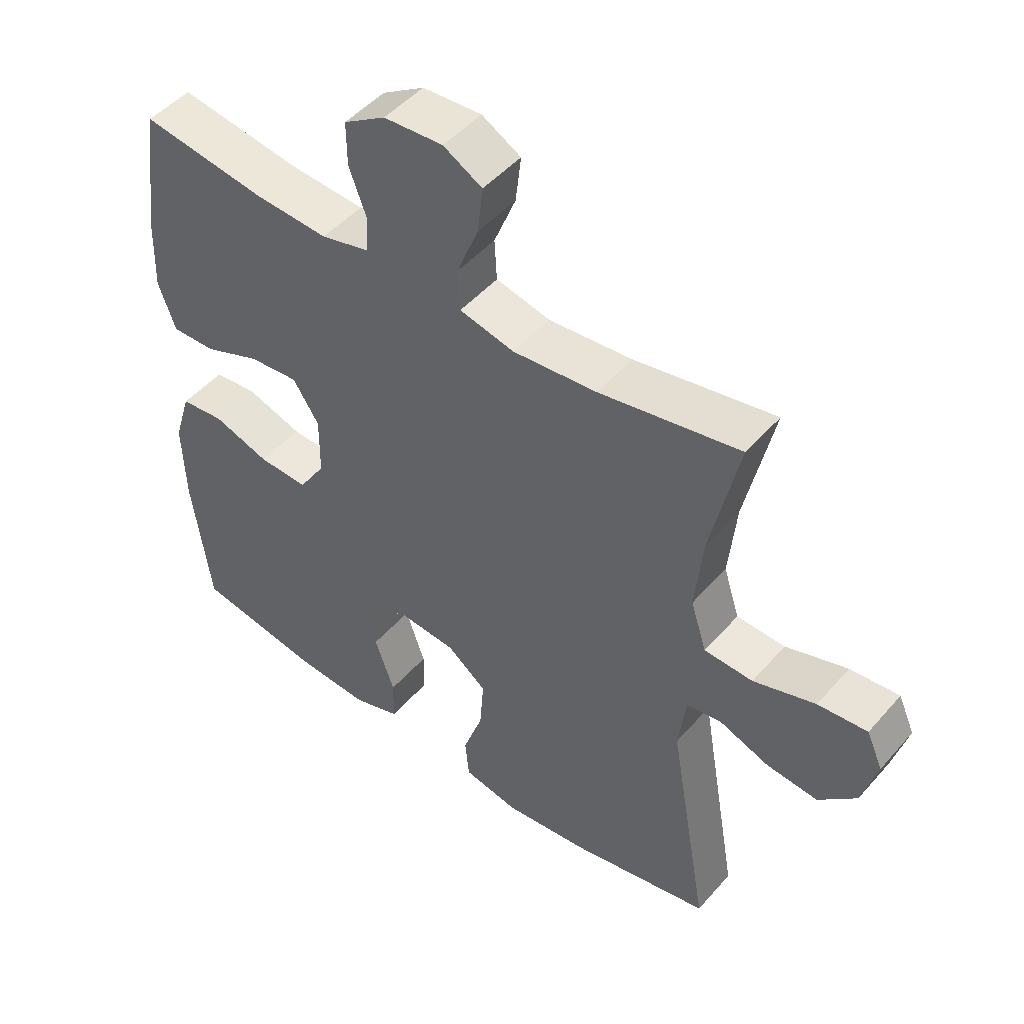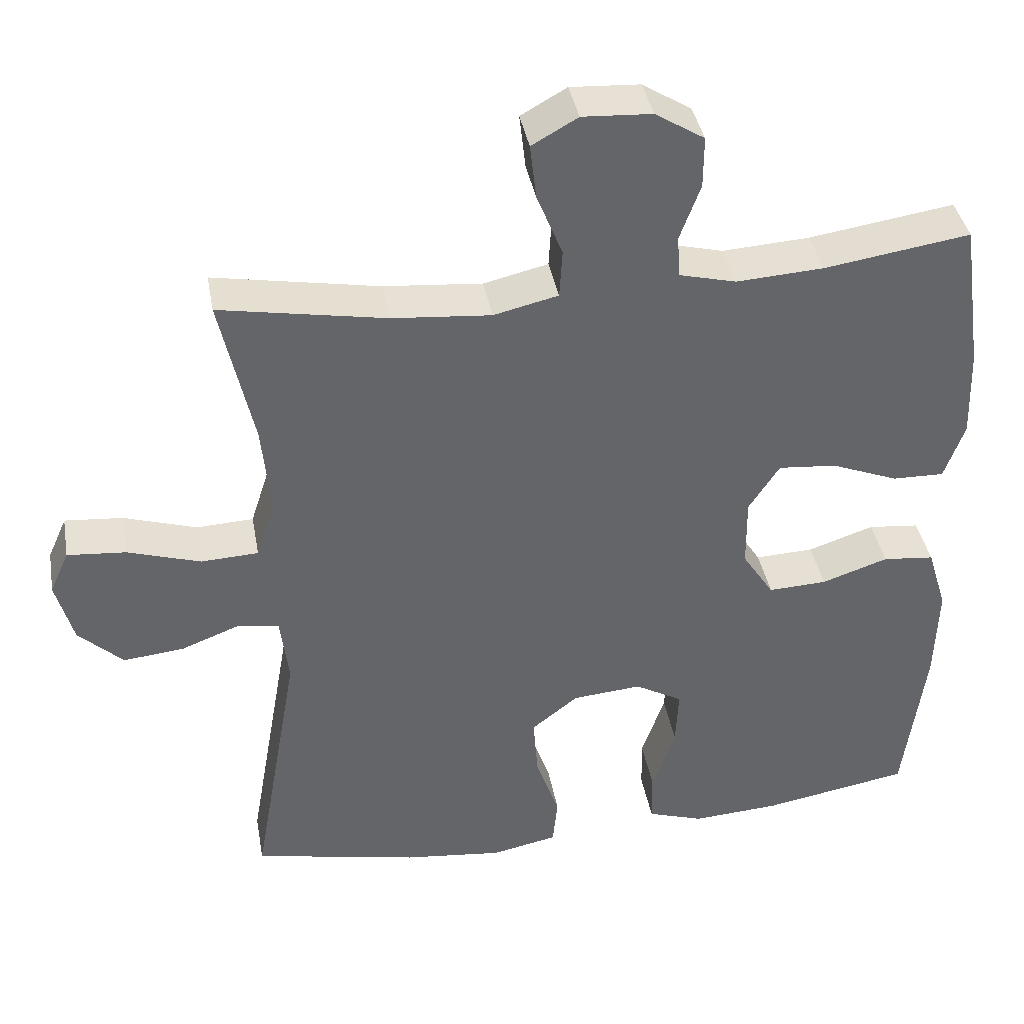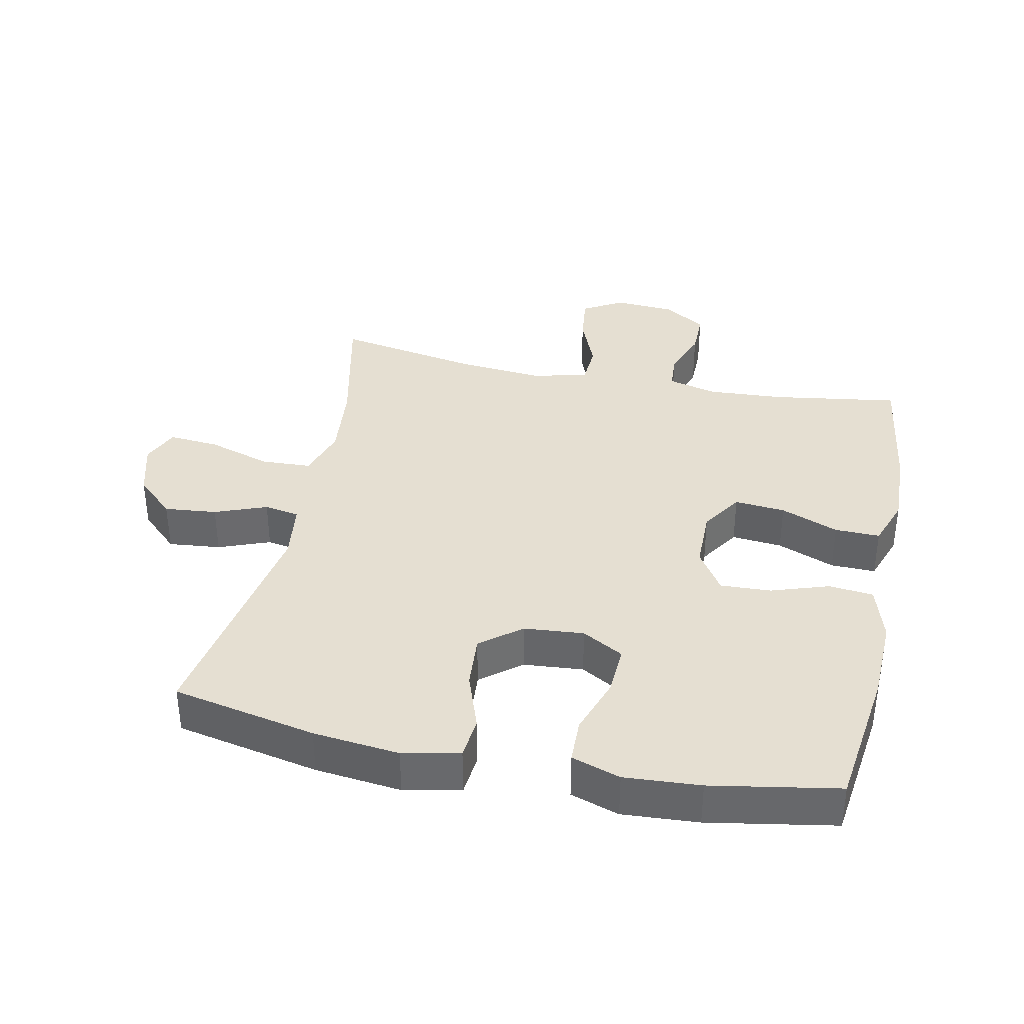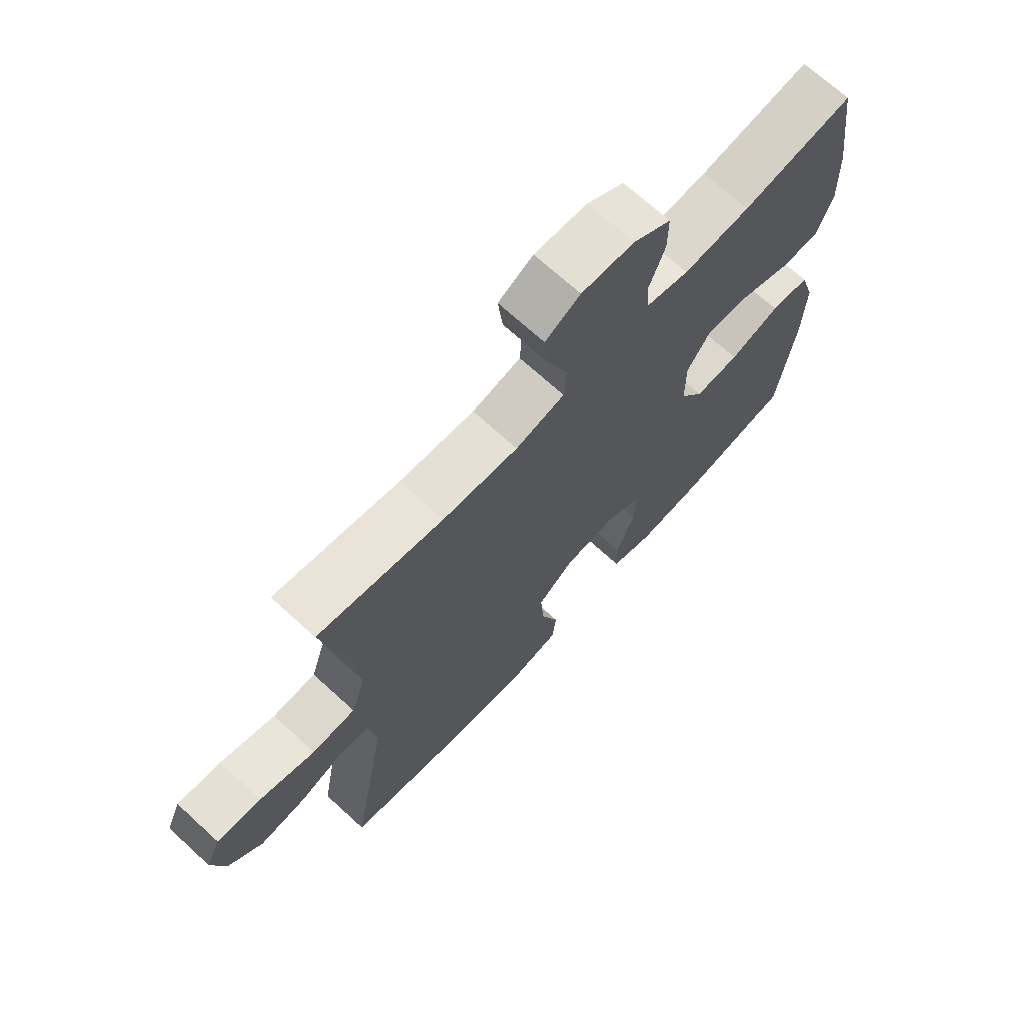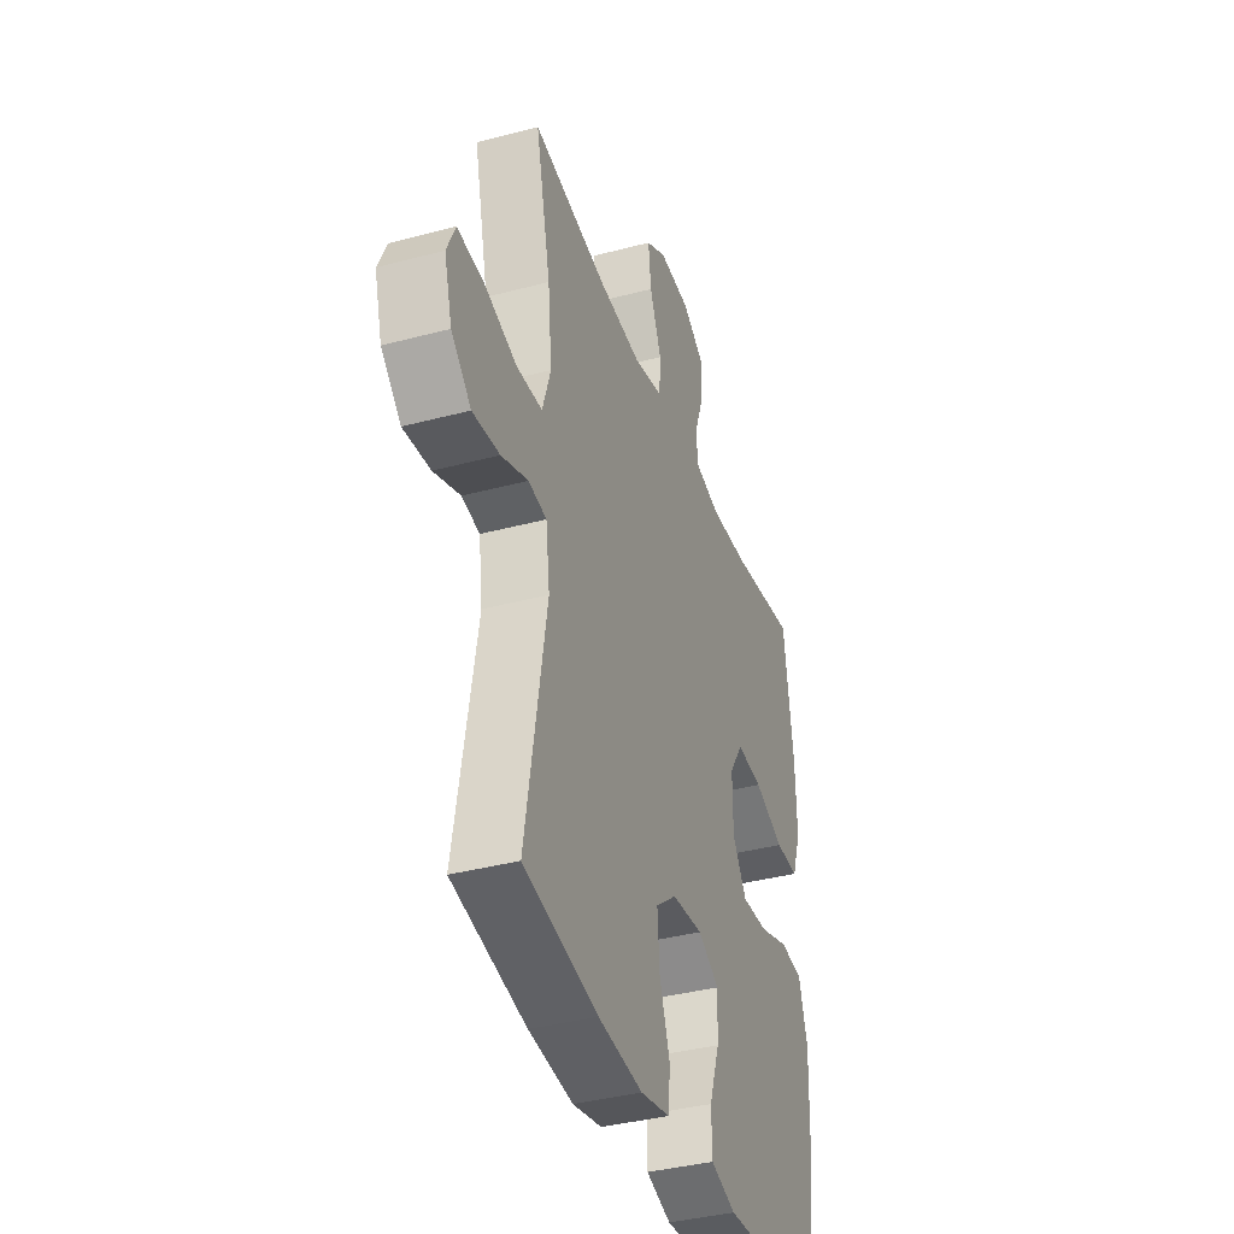
<metadata>
{"format":"obj","ext":"obj","renderer":"f3d","projection":"perspective","resolution":1024,"background":"white","views":[{"elev":48.1,"azim":38.9,"up":"+Z"},{"elev":39.0,"azim":169.9,"up":"+Z"},{"elev":37.3,"azim":-168.2,"up":"+Y"},{"elev":69.7,"azim":132.5,"up":"+Z"},{"elev":-37.6,"azim":108.8,"up":"+Z"}]}
</metadata>
<code>
o path394_path394.001
v -0.5497 0.0375 0.2772
v -0.5537 0.0375 0.1557
v -0.5263 0.0375 0.07888
v -0.4557 0.0375 0.08029
v -0.3649 0.0375 0.1161
v -0.2855 0.0375 0.123
v -0.2437 0.0375 0.05867
v -0.2445 0.0375 -0.03692
v -0.2874 0.0375 -0.1029
v -0.367 0.0375 -0.09937
v -0.4573 0.0375 -0.06922
v -0.5272 0.0375 -0.07625
v -0.5541 0.0375 -0.1643
v -0.5498 0.0375 -0.2977
v -0.5207 0.0375 -0.5198
v -0.3208 0.0375 -0.5552
v -0.2018 0.0375 -0.563
v -0.1253 0.0375 -0.5382
v -0.1239 0.0375 -0.4679
v -0.1555 0.0375 -0.377
v -0.1592 0.0375 -0.2993
v -0.0944 0.0375 -0.2628
v -0.000598 0.0375 -0.2708
v 0.06266 0.0375 -0.3206
v 0.05646 0.0375 -0.4045
v 0.02448 0.0375 -0.4955
v 0.031 0.0375 -0.5616
v 0.1202 0.0375 -0.5801
v 0.2555 0.0375 -0.5653
v 0.481 0.0375 -0.5198
v 0.4174 0.0375 -0.1532
v 0.4293 0.0375 -0.06119
v 0.4844 0.0375 -0.05207
v 0.5655 0.0375 -0.08306
v 0.6477 0.0375 -0.09149
v 0.7081 0.0375 -0.03453
v 0.7318 0.0375 0.05125
v 0.7059 0.0375 0.1094
v 0.6267 0.0375 0.1028
v 0.5272 0.0375 0.07167
v 0.4493 0.0375 0.07547
v 0.4237 0.0375 0.1552
v 0.4359 0.0375 0.2775
v 0.481 0.0375 0.4821
v 0.2556 0.0375 0.4419
v 0.1209 0.0375 0.4304
v 0.03326 0.0375 0.451
v 0.0294 0.0375 0.5167
v 0.06441 0.0375 0.6036
v 0.07293 0.0375 0.6782
v 0.01049 0.0375 0.7136
v -0.08405 0.0375 0.7082
v -0.151 0.0375 0.6664
v -0.1505 0.0375 0.5966
v -0.1224 0.0375 0.5207
v -0.1263 0.0375 0.464
v -0.2035 0.0375 0.4447
v -0.3222 0.0375 0.452
v -0.5207 0.0375 0.4821
v -0.5497 -0.0375 0.2772
v -0.5537 -0.0375 0.1557
v -0.5263 -0.0375 0.07888
v -0.4557 -0.0375 0.08029
v -0.3649 -0.0375 0.1161
v -0.2855 -0.0375 0.123
v -0.2437 -0.0375 0.05867
v -0.2445 -0.0375 -0.03692
v -0.2874 -0.0375 -0.1029
v -0.367 -0.0375 -0.09937
v -0.4573 -0.0375 -0.06922
v -0.5272 -0.0375 -0.07625
v -0.5541 -0.0375 -0.1643
v -0.5498 -0.0375 -0.2977
v -0.5207 -0.0375 -0.5198
v -0.3208 -0.0375 -0.5552
v -0.2018 -0.0375 -0.563
v -0.1253 -0.0375 -0.5382
v -0.1239 -0.0375 -0.4679
v -0.1555 -0.0375 -0.377
v -0.1592 -0.0375 -0.2993
v -0.0944 -0.0375 -0.2628
v -0.000598 -0.0375 -0.2708
v 0.06266 -0.0375 -0.3206
v 0.05646 -0.0375 -0.4045
v 0.02448 -0.0375 -0.4955
v 0.031 -0.0375 -0.5616
v 0.1202 -0.0375 -0.5801
v 0.2555 -0.0375 -0.5653
v 0.481 -0.0375 -0.5198
v 0.4174 -0.0375 -0.1532
v 0.4293 -0.0375 -0.06119
v 0.4844 -0.0375 -0.05207
v 0.5655 -0.0375 -0.08306
v 0.6477 -0.0375 -0.09149
v 0.7081 -0.0375 -0.03453
v 0.7318 -0.0375 0.05125
v 0.7059 -0.0375 0.1094
v 0.6267 -0.0375 0.1028
v 0.5272 -0.0375 0.07167
v 0.4493 -0.0375 0.07547
v 0.4237 -0.0375 0.1552
v 0.4359 -0.0375 0.2775
v 0.481 -0.0375 0.4821
v 0.2556 -0.0375 0.4419
v 0.1209 -0.0375 0.4304
v 0.03326 -0.0375 0.451
v 0.0294 -0.0375 0.5167
v 0.06441 -0.0375 0.6036
v 0.07293 -0.0375 0.6782
v 0.01049 -0.0375 0.7136
v -0.08405 -0.0375 0.7082
v -0.151 -0.0375 0.6664
v -0.1505 -0.0375 0.5966
v -0.1224 -0.0375 0.5207
v -0.1263 -0.0375 0.464
v -0.2035 -0.0375 0.4447
v -0.3222 -0.0375 0.452
v -0.5207 -0.0375 0.4821
v -0.5272 0.0375 -0.07625
v -0.5272 0.0375 -0.07625
v -0.5541 0.0375 -0.1643
v -0.5498 0.0375 -0.2977
v -0.5497 0.0375 0.2772
v -0.5537 0.0375 0.1557
v -0.5263 0.0375 0.07888
v -0.5263 0.0375 0.07888
v -0.4573 0.0375 -0.06922
v -0.4557 0.0375 0.08029
v -0.5207 0.0375 -0.5198
v -0.5207 0.0375 -0.5198
v -0.5207 0.0375 0.4821
v -0.5207 0.0375 0.4821
v -0.367 0.0375 -0.09937
v -0.3649 0.0375 0.1161
v -0.3222 0.0375 0.452
v -0.3208 0.0375 -0.5552
v -0.2874 0.0375 -0.1029
v -0.2855 0.0375 0.123
v -0.2855 0.0375 0.123
v -0.2035 0.0375 0.4447
v -0.2018 0.0375 -0.563
v -0.2445 0.0375 -0.03692
v -0.2437 0.0375 0.05867
v -0.1263 0.0375 0.464
v -0.1263 0.0375 0.464
v -0.1555 0.0375 -0.377
v -0.1592 0.0375 -0.2993
v -0.1592 0.0375 -0.2993
v -0.1253 0.0375 -0.5382
v -0.1253 0.0375 -0.5382
v -0.0944 0.0375 -0.2628
v -0.1239 0.0375 -0.4679
v -0.08405 0.0375 0.7082
v -0.151 0.0375 0.6664
v -0.1505 0.0375 0.5966
v -0.1224 0.0375 0.5207
v -0.000598 0.0375 -0.2708
v 0.01049 0.0375 0.7136
v 0.06266 0.0375 -0.3206
v 0.07293 0.0375 0.6782
v 0.07293 0.0375 0.6782
v 0.05646 0.0375 -0.4045
v 0.02448 0.0375 -0.4955
v 0.031 0.0375 -0.5616
v 0.031 0.0375 -0.5616
v 0.06441 0.0375 0.6036
v 0.0294 0.0375 0.5167
v 0.03326 0.0375 0.451
v 0.03326 0.0375 0.451
v 0.1202 0.0375 -0.5801
v 0.1209 0.0375 0.4304
v 0.2555 0.0375 -0.5653
v 0.2556 0.0375 0.4419
v 0.481 0.0375 0.4821
v 0.481 0.0375 0.4821
v 0.4237 0.0375 0.1552
v 0.4359 0.0375 0.2775
v 0.4174 0.0375 -0.1532
v 0.4293 0.0375 -0.06119
v 0.4293 0.0375 -0.06119
v 0.4493 0.0375 0.07547
v 0.4493 0.0375 0.07547
v 0.4844 0.0375 -0.05207
v 0.5272 0.0375 0.07167
v 0.481 0.0375 -0.5198
v 0.481 0.0375 -0.5198
v 0.5655 0.0375 -0.08306
v 0.6267 0.0375 0.1028
v 0.6477 0.0375 -0.09149
v 0.7059 0.0375 0.1094
v 0.7059 0.0375 0.1094
v 0.7081 0.0375 -0.03453
v 0.7318 0.0375 0.05125
v -0.5272 -0.0375 -0.07625
v -0.5272 -0.0375 -0.07625
v -0.5541 -0.0375 -0.1643
v -0.5498 -0.0375 -0.2977
v -0.5497 -0.0375 0.2772
v -0.5537 -0.0375 0.1557
v -0.5263 -0.0375 0.07888
v -0.5263 -0.0375 0.07888
v -0.4573 -0.0375 -0.06922
v -0.4557 -0.0375 0.08029
v -0.5207 -0.0375 -0.5198
v -0.5207 -0.0375 -0.5198
v -0.5207 -0.0375 0.4821
v -0.5207 -0.0375 0.4821
v -0.367 -0.0375 -0.09937
v -0.3649 -0.0375 0.1161
v -0.3222 -0.0375 0.452
v -0.3208 -0.0375 -0.5552
v -0.2874 -0.0375 -0.1029
v -0.2855 -0.0375 0.123
v -0.2855 -0.0375 0.123
v -0.2035 -0.0375 0.4447
v -0.2018 -0.0375 -0.563
v -0.2445 -0.0375 -0.03692
v -0.2437 -0.0375 0.05867
v -0.1263 -0.0375 0.464
v -0.1263 -0.0375 0.464
v -0.1555 -0.0375 -0.377
v -0.1592 -0.0375 -0.2993
v -0.1592 -0.0375 -0.2993
v -0.1253 -0.0375 -0.5382
v -0.1253 -0.0375 -0.5382
v -0.0944 -0.0375 -0.2628
v -0.1239 -0.0375 -0.4679
v -0.08405 -0.0375 0.7082
v -0.151 -0.0375 0.6664
v -0.1505 -0.0375 0.5966
v -0.1224 -0.0375 0.5207
v -0.000598 -0.0375 -0.2708
v 0.01049 -0.0375 0.7136
v 0.06266 -0.0375 -0.3206
v 0.07293 -0.0375 0.6782
v 0.07293 -0.0375 0.6782
v 0.05646 -0.0375 -0.4045
v 0.02448 -0.0375 -0.4955
v 0.031 -0.0375 -0.5616
v 0.031 -0.0375 -0.5616
v 0.06441 -0.0375 0.6036
v 0.0294 -0.0375 0.5167
v 0.03326 -0.0375 0.451
v 0.03326 -0.0375 0.451
v 0.1202 -0.0375 -0.5801
v 0.1209 -0.0375 0.4304
v 0.2555 -0.0375 -0.5653
v 0.2556 -0.0375 0.4419
v 0.481 -0.0375 0.4821
v 0.481 -0.0375 0.4821
v 0.4237 -0.0375 0.1552
v 0.4359 -0.0375 0.2775
v 0.4174 -0.0375 -0.1532
v 0.4293 -0.0375 -0.06119
v 0.4293 -0.0375 -0.06119
v 0.4493 -0.0375 0.07547
v 0.4493 -0.0375 0.07547
v 0.4844 -0.0375 -0.05207
v 0.5272 -0.0375 0.07167
v 0.481 -0.0375 -0.5198
v 0.481 -0.0375 -0.5198
v 0.5655 -0.0375 -0.08306
v 0.6267 -0.0375 0.1028
v 0.6477 -0.0375 -0.09149
v 0.7059 -0.0375 0.1094
v 0.7059 -0.0375 0.1094
v 0.7081 -0.0375 -0.03453
v 0.7318 -0.0375 0.05125
f 222 226 212
f 209 199 203
f 198 210 206
f 231 242 230
f 213 215 210
f 248 251 252
f 232 251 218
f 218 251 246
f 213 243 219
f 263 262 267
f 232 254 251
f 221 222 197
f 226 232 217
f 268 263 267
f 212 226 217
f 241 233 228
f 197 222 208
f 208 222 212
f 211 221 197
f 219 242 231
f 245 247 237
f 262 259 258
f 221 216 227
f 254 256 251
f 243 242 219
f 211 197 204
f 248 252 249
f 198 209 210
f 199 209 198
f 227 216 224
f 253 234 247
f 233 241 235
f 217 232 218
f 256 258 259
f 230 228 229
f 258 256 254
f 241 230 242
f 209 213 210
f 259 262 263
f 218 243 213
f 260 253 247
f 239 245 238
f 230 241 228
f 196 202 194
f 238 245 237
f 234 253 232
f 218 246 243
f 264 267 262
f 216 221 211
f 246 251 248
f 263 268 265
f 237 247 234
f 232 253 254
f 213 219 215
f 203 199 200
f 208 202 196
f 197 208 196
f 120 13 72 195
f 13 14 73 72
f 1 2 61 60
f 2 126 201 61
f 11 12 71 70
f 3 4 63 62
f 14 130 205 73
f 132 1 60 207
f 10 11 70 69
f 4 5 64 63
f 58 59 118 117
f 15 16 75 74
f 9 10 69 68
f 5 139 214 64
f 57 58 117 116
f 16 17 76 75
f 8 9 68 67
f 6 7 66 65
f 7 8 67 66
f 145 57 116 220
f 20 148 223 79
f 17 150 225 76
f 21 22 81 80
f 19 20 79 78
f 18 19 78 77
f 52 53 112 111
f 53 54 113 112
f 54 55 114 113
f 55 56 115 114
f 22 23 82 81
f 51 52 111 110
f 23 24 83 82
f 161 51 110 236
f 25 26 85 84
f 26 165 240 85
f 49 50 109 108
f 48 49 108 107
f 169 48 107 244
f 27 28 87 86
f 46 47 106 105
f 24 25 84 83
f 28 29 88 87
f 45 46 105 104
f 175 45 104 250
f 42 43 102 101
f 31 180 255 90
f 182 42 101 257
f 32 33 92 91
f 40 41 100 99
f 186 31 90 261
f 29 30 89 88
f 43 44 103 102
f 33 34 93 92
f 39 40 99 98
f 34 35 94 93
f 191 39 98 266
f 35 36 95 94
f 37 38 97 96
f 36 37 96 95
f 147 137 151
f 134 128 124
f 123 131 135
f 156 155 167
f 138 135 140
f 173 177 176
f 157 143 176
f 143 171 176
f 138 144 168
f 188 192 187
f 157 176 179
f 146 122 147
f 151 142 157
f 193 192 188
f 137 142 151
f 166 153 158
f 122 133 147
f 133 137 147
f 136 122 146
f 144 156 167
f 170 162 172
f 187 183 184
f 146 152 141
f 179 176 181
f 168 144 167
f 136 129 122
f 173 174 177
f 123 135 134
f 124 123 134
f 152 149 141
f 178 172 159
f 158 160 166
f 142 143 157
f 181 184 183
f 155 154 153
f 183 179 181
f 166 167 155
f 134 135 138
f 184 188 187
f 143 138 168
f 185 172 178
f 164 163 170
f 155 153 166
f 121 119 127
f 163 162 170
f 159 157 178
f 143 168 171
f 189 187 192
f 141 136 146
f 171 173 176
f 188 190 193
f 162 159 172
f 157 179 178
f 138 140 144
f 128 125 124
f 133 121 127
f 122 121 133

</code>
